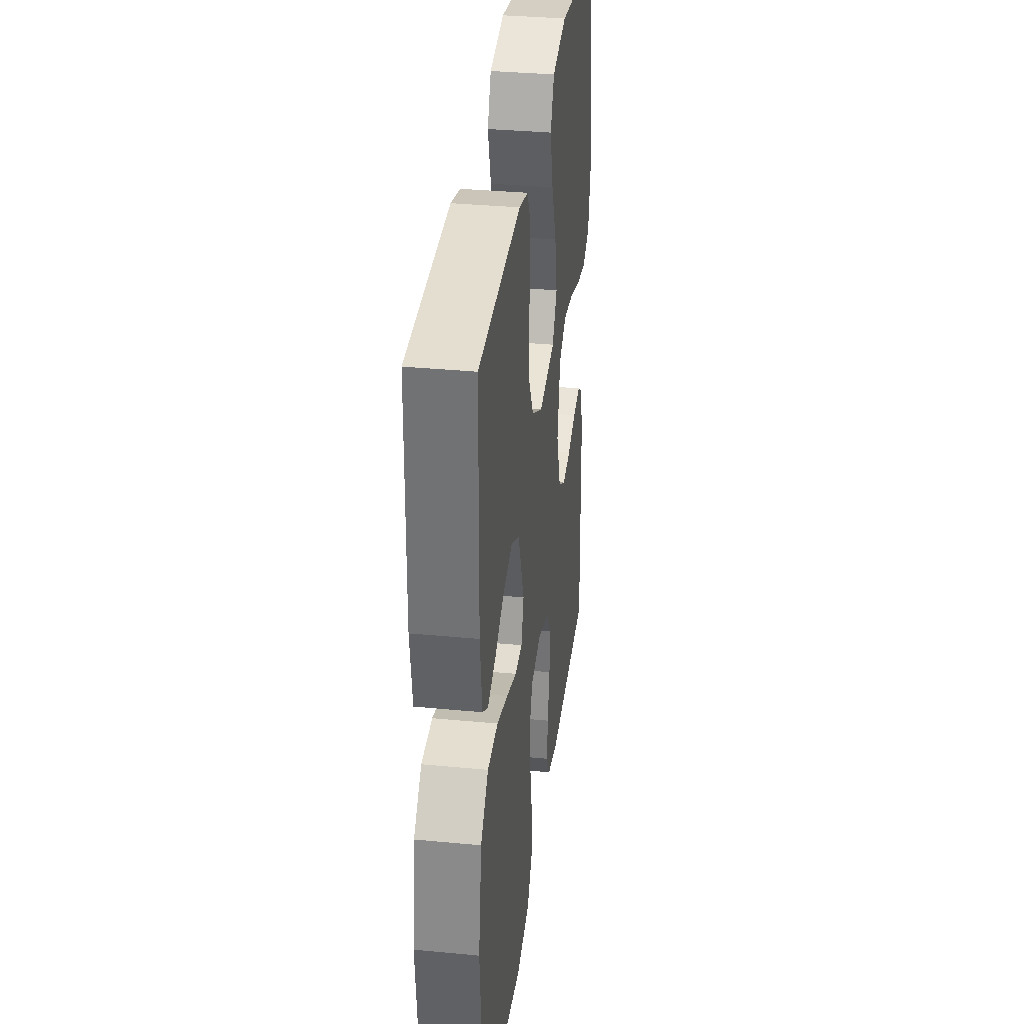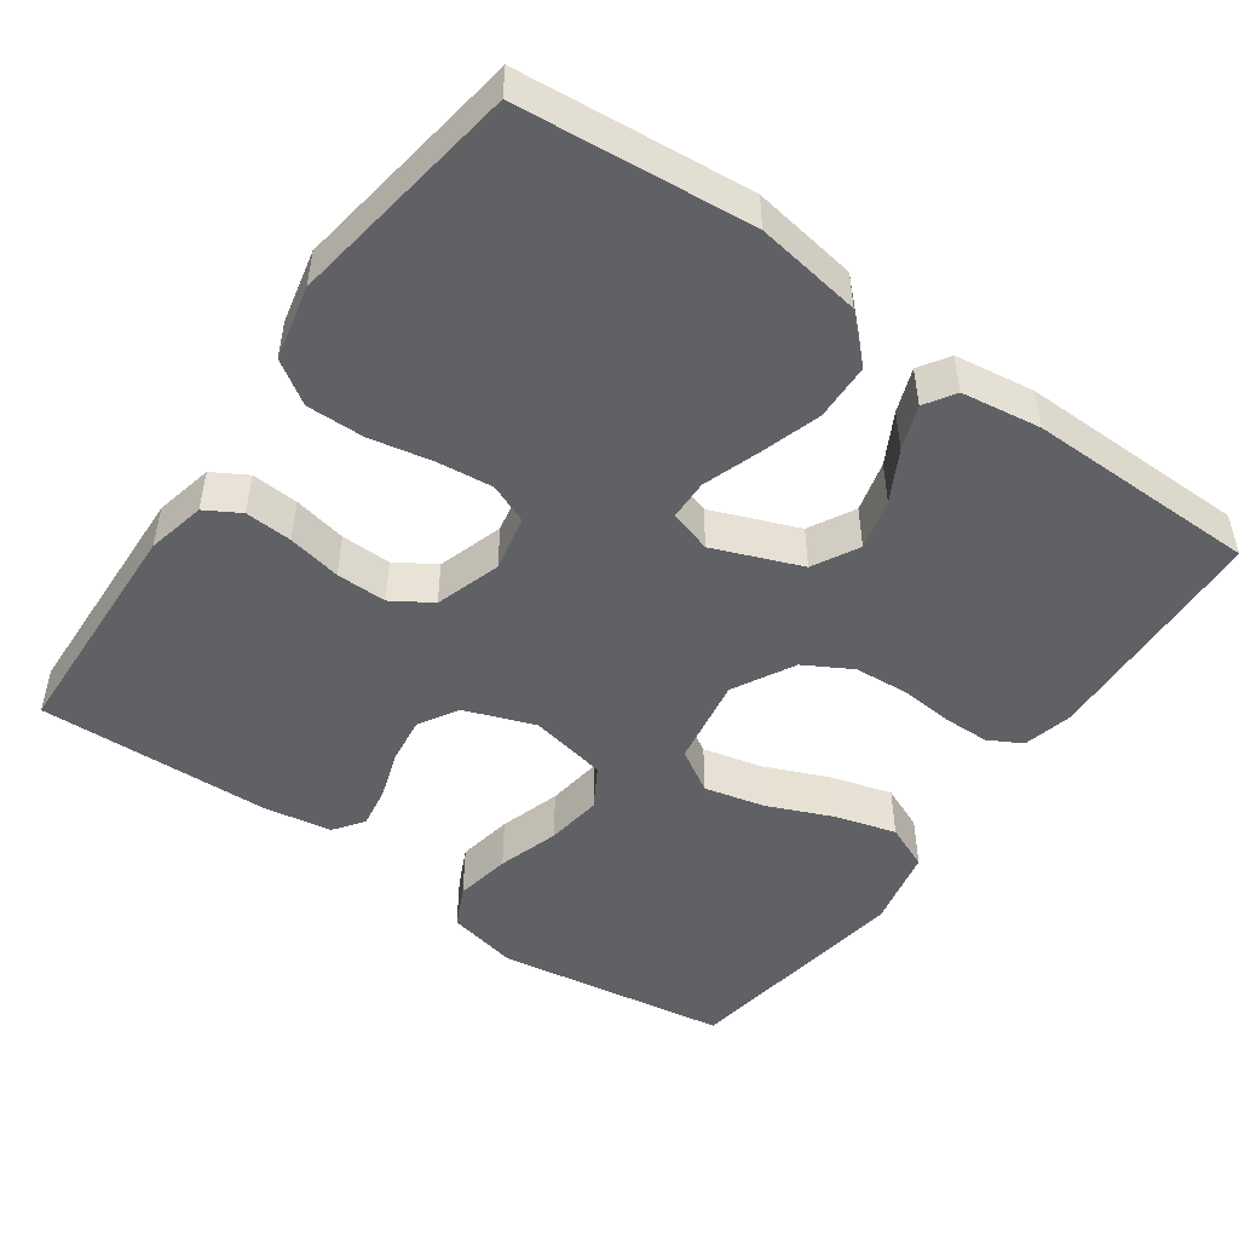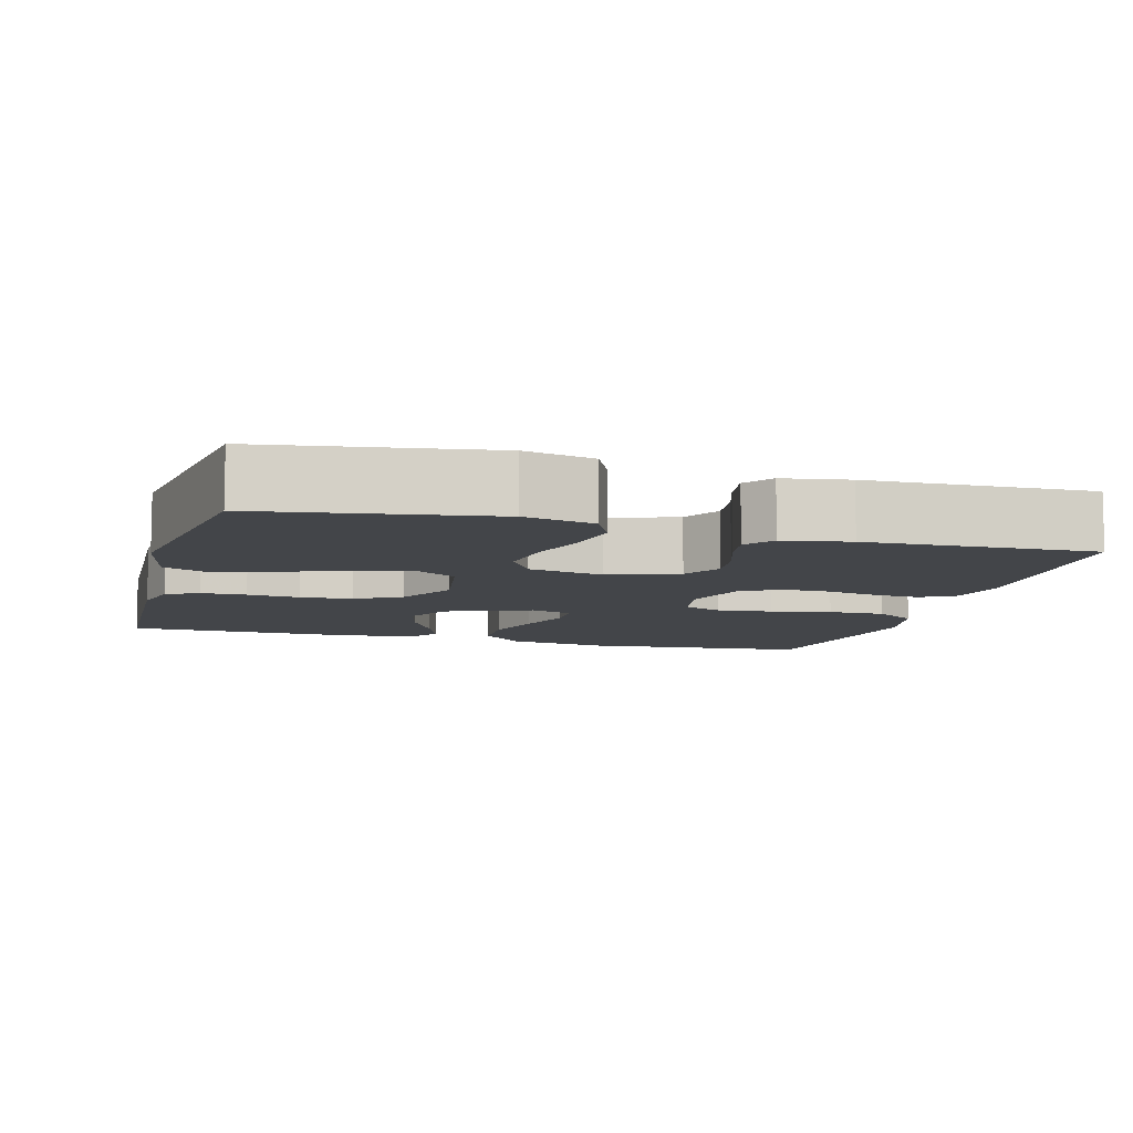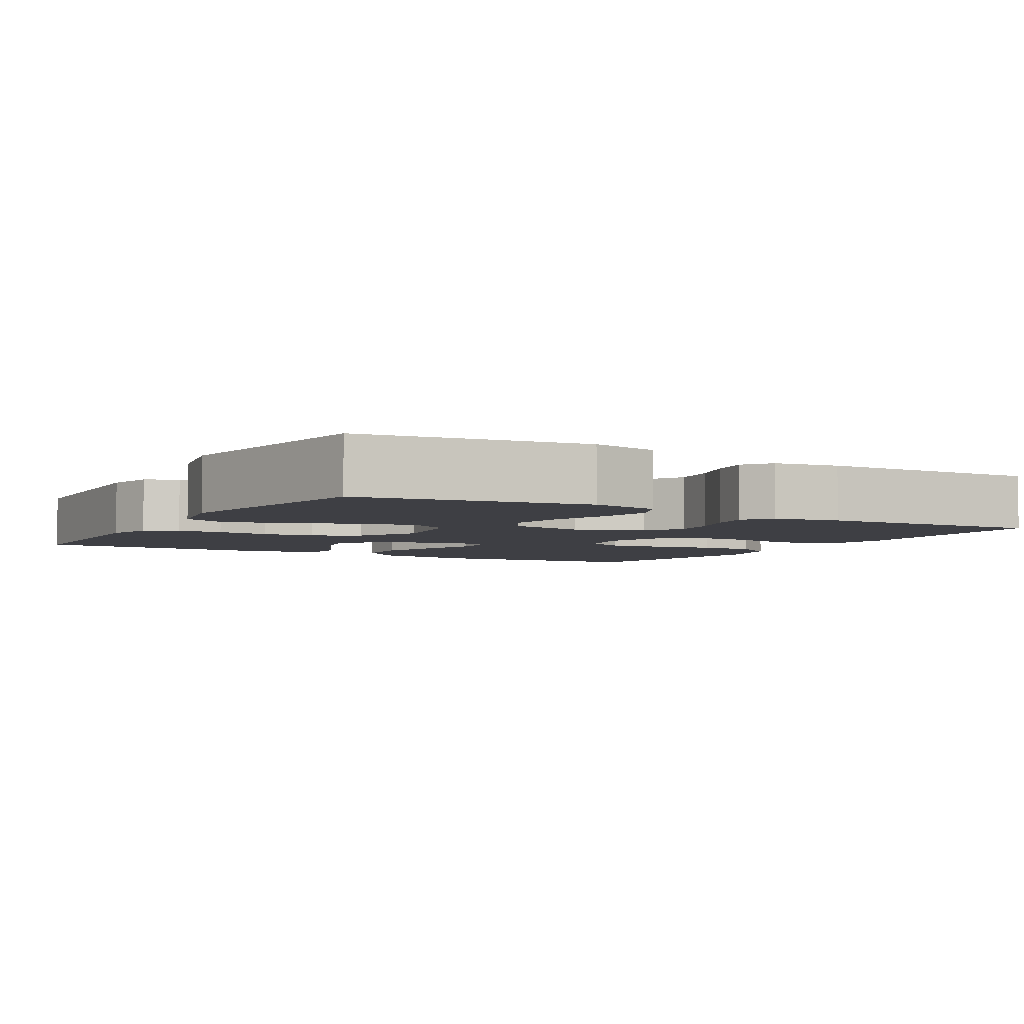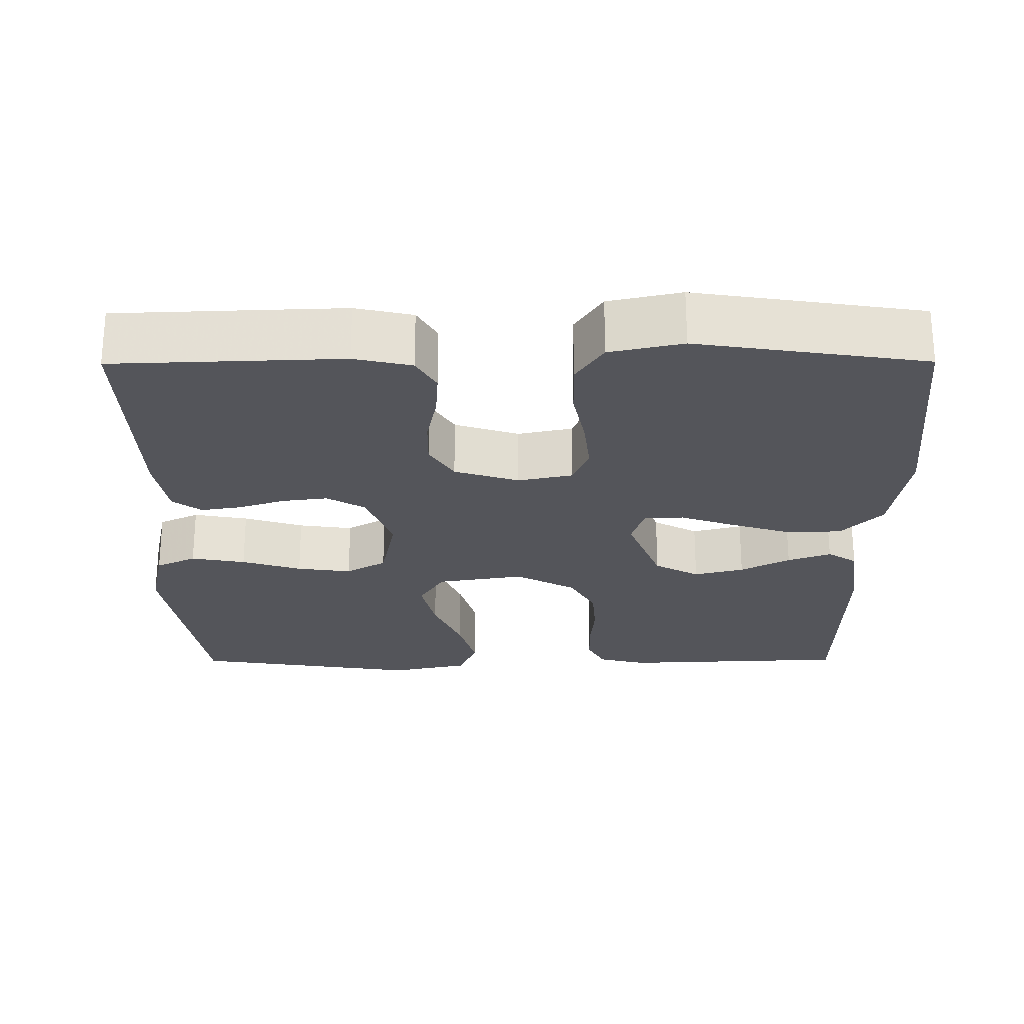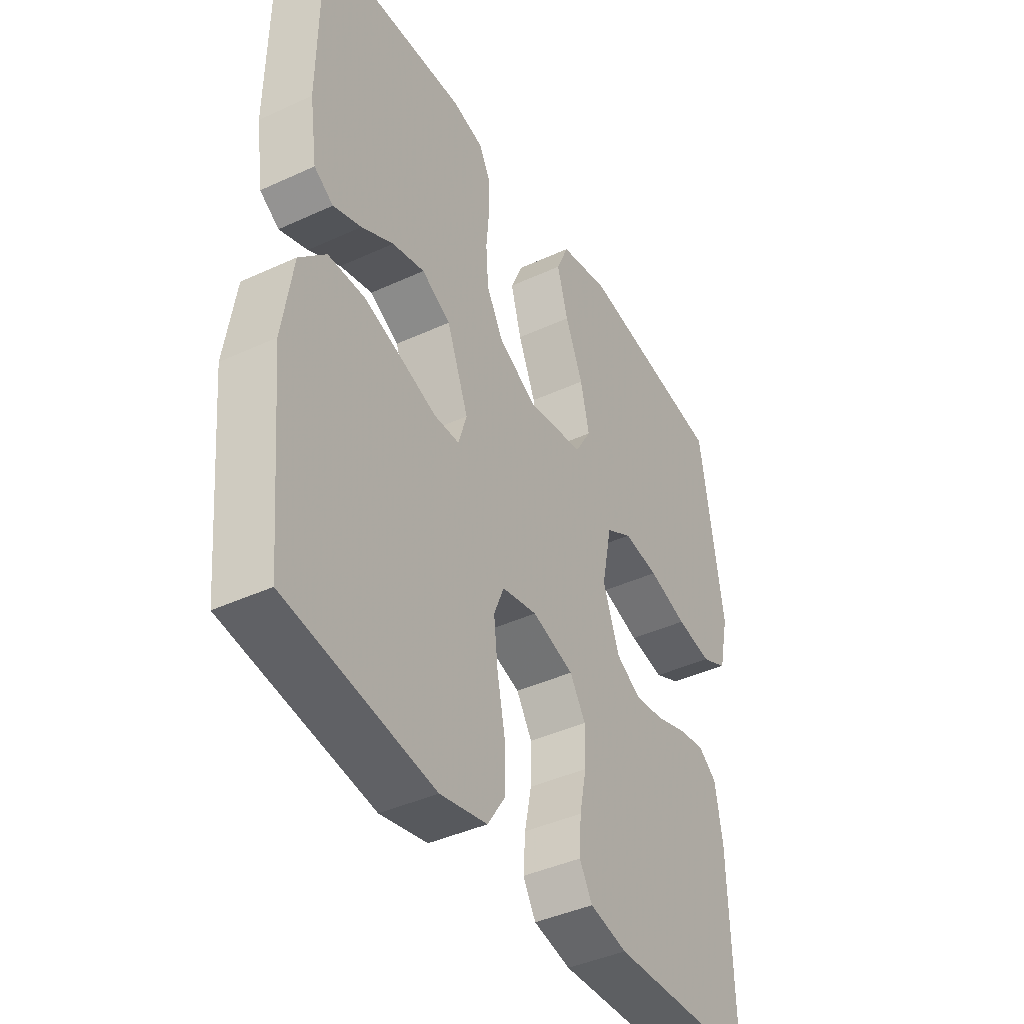
<metadata>
{"format":"obj","ext":"obj","renderer":"f3d","projection":"perspective","resolution":1024,"background":"white","views":[{"elev":34.2,"azim":-82.6,"up":"+Z"},{"elev":-49.4,"azim":-125.2,"up":"+Y"},{"elev":-8.7,"azim":74.5,"up":"+Y"},{"elev":-4.4,"azim":59.8,"up":"+Y"},{"elev":-24.9,"azim":-179.7,"up":"+Y"},{"elev":-41.5,"azim":-60.8,"up":"+Z"}]}
</metadata>
<code>
v 0.5 0.07 0.5
v 0.547 0.07 0.2
v 0.527 0.07 0.108
v 0.474 0.07 0.083
v 0.402 0.07 0.096
v 0.323 0.07 0.121
v 0.251 0.07 0.131
v 0.198 0.07 0.1
v 0.178 0.07 0
v 0.211 0.07 -0.091
v 0.262 0.07 -0.121
v 0.322 0.07 -0.113
v 0.383 0.07 -0.093
v 0.437 0.07 -0.084
v 0.475 0.07 -0.112
v 0.49 0.07 -0.2
v 0.5 0.07 -0.5
v 0.2 0.07 -0.511
v 0.124 0.07 -0.494
v 0.098 0.07 -0.449
v 0.102 0.07 -0.388
v 0.116 0.07 -0.319
v 0.117 0.07 -0.254
v 0.085 0.07 -0.203
v 0 0.07 -0.176
v -0.072 0.07 -0.191
v -0.093 0.07 -0.242
v -0.085 0.07 -0.315
v -0.069 0.07 -0.395
v -0.068 0.07 -0.47
v -0.104 0.07 -0.525
v -0.2 0.07 -0.546
v -0.5 0.07 -0.5
v -0.528 0.07 -0.2
v -0.507 0.07 -0.064
v -0.453 0.07 -0.008
v -0.379 0.07 -0.006
v -0.3 0.07 -0.031
v -0.228 0.07 -0.056
v -0.176 0.07 -0.055
v -0.159 0.07 0
v -0.203 0.07 0.113
v -0.262 0.07 0.145
v -0.328 0.07 0.128
v -0.393 0.07 0.093
v -0.45 0.07 0.072
v -0.489 0.07 0.097
v -0.504 0.07 0.2
v -0.5 0.07 0.5
v -0.2 0.07 0.513
v -0.136 0.07 0.497
v -0.113 0.07 0.454
v -0.112 0.07 0.394
v -0.118 0.07 0.325
v -0.113 0.07 0.256
v -0.079 0.07 0.195
v 0 0.07 0.152
v 0.115 0.07 0.171
v 0.148 0.07 0.226
v 0.13 0.07 0.303
v 0.094 0.07 0.388
v 0.072 0.07 0.466
v 0.097 0.07 0.524
v 0.2 0.07 0.546
v 0.5 0 0.5
v 0.547 0 0.2
v 0.527 0 0.108
v 0.474 0 0.083
v 0.402 0 0.096
v 0.323 0 0.121
v 0.251 0 0.131
v 0.198 0 0.1
v 0.178 0 0
v 0.211 0 -0.091
v 0.262 0 -0.121
v 0.322 0 -0.113
v 0.383 0 -0.093
v 0.437 0 -0.084
v 0.475 0 -0.112
v 0.49 0 -0.2
v 0.5 0 -0.5
v 0.2 0 -0.511
v 0.124 0 -0.494
v 0.098 0 -0.449
v 0.102 0 -0.388
v 0.116 0 -0.319
v 0.117 0 -0.254
v 0.085 0 -0.203
v 0 0 -0.176
v -0.072 0 -0.191
v -0.093 0 -0.242
v -0.085 0 -0.315
v -0.069 0 -0.395
v -0.068 0 -0.47
v -0.104 0 -0.525
v -0.2 0 -0.546
v -0.5 0 -0.5
v -0.528 0 -0.2
v -0.507 0 -0.064
v -0.453 0 -0.008
v -0.379 0 -0.006
v -0.3 0 -0.031
v -0.228 0 -0.056
v -0.176 0 -0.055
v -0.159 0 0
v -0.203 0 0.113
v -0.262 0 0.145
v -0.328 0 0.128
v -0.393 0 0.093
v -0.45 0 0.072
v -0.489 0 0.097
v -0.504 0 0.2
v -0.5 0 0.5
v -0.2 0 0.513
v -0.136 0 0.497
v -0.113 0 0.454
v -0.112 0 0.394
v -0.118 0 0.325
v -0.113 0 0.256
v -0.079 0 0.195
v 0 0 0.152
v 0.115 0 0.171
v 0.148 0 0.226
v 0.13 0 0.303
v 0.094 0 0.388
v 0.072 0 0.466
v 0.097 0 0.524
v 0.2 0 0.546
f 4 5 6
f 3 4 6
f 2 3 6
f 1 2 6
f 64 1 6
f 63 64 6
f 62 63 6
f 61 62 6
f 60 61 6
f 59 60 6 7
f 58 59 7 8
f 57 58 8 9
f 56 57 9 10
f 52 53 54
f 51 52 54
f 50 51 54
f 49 50 54
f 48 49 54
f 47 48 54
f 46 47 54
f 45 46 54
f 44 45 54
f 43 44 54 55
f 42 43 55 56
f 37 38 39
f 36 37 39
f 35 36 39
f 34 35 39
f 33 34 39
f 32 33 39
f 31 32 39
f 30 31 39
f 29 30 39
f 28 29 39
f 27 28 39 40
f 26 27 40 41
f 20 21 22
f 19 20 22
f 18 19 22
f 17 18 22
f 16 17 22
f 15 16 22
f 14 15 22
f 13 14 22
f 12 13 22
f 11 12 22 23
f 10 11 23 24
f 42 56 10
f 41 42 10
f 26 41 10
f 25 26 10
f 10 24 25
f 70 69 68
f 70 68 67
f 70 67 66
f 70 66 65
f 70 65 128
f 70 128 127
f 70 127 126
f 70 126 125
f 70 125 124
f 71 70 124 123
f 72 71 123 122
f 73 72 122 121
f 74 73 121 120
f 118 117 116
f 118 116 115
f 118 115 114
f 118 114 113
f 118 113 112
f 118 112 111
f 118 111 110
f 118 110 109
f 118 109 108
f 119 118 108 107
f 120 119 107 106
f 103 102 101
f 103 101 100
f 103 100 99
f 103 99 98
f 103 98 97
f 103 97 96
f 103 96 95
f 103 95 94
f 103 94 93
f 103 93 92
f 104 103 92 91
f 105 104 91 90
f 86 85 84
f 86 84 83
f 86 83 82
f 86 82 81
f 86 81 80
f 86 80 79
f 86 79 78
f 86 78 77
f 86 77 76
f 87 86 76 75
f 88 87 75 74
f 74 120 106
f 74 106 105
f 74 105 90
f 74 90 89
f 89 88 74
f 1 65 66 2
f 2 66 67 3
f 3 67 68 4
f 4 68 69 5
f 5 69 70 6
f 6 70 71 7
f 7 71 72 8
f 8 72 73 9
f 9 73 74 10
f 10 74 75 11
f 11 75 76 12
f 12 76 77 13
f 13 77 78 14
f 14 78 79 15
f 15 79 80 16
f 16 80 81 17
f 17 81 82 18
f 18 82 83 19
f 19 83 84 20
f 20 84 85 21
f 21 85 86 22
f 22 86 87 23
f 23 87 88 24
f 24 88 89 25
f 25 89 90 26
f 26 90 91 27
f 27 91 92 28
f 28 92 93 29
f 29 93 94 30
f 30 94 95 31
f 31 95 96 32
f 32 96 97 33
f 33 97 98 34
f 34 98 99 35
f 35 99 100 36
f 36 100 101 37
f 37 101 102 38
f 38 102 103 39
f 39 103 104 40
f 40 104 105 41
f 41 105 106 42
f 42 106 107 43
f 43 107 108 44
f 44 108 109 45
f 45 109 110 46
f 46 110 111 47
f 47 111 112 48
f 48 112 113 49
f 49 113 114 50
f 50 114 115 51
f 51 115 116 52
f 52 116 117 53
f 53 117 118 54
f 54 118 119 55
f 55 119 120 56
f 56 120 121 57
f 57 121 122 58
f 58 122 123 59
f 59 123 124 60
f 60 124 125 61
f 61 125 126 62
f 62 126 127 63
f 63 127 128 64
f 64 128 65 1

</code>
